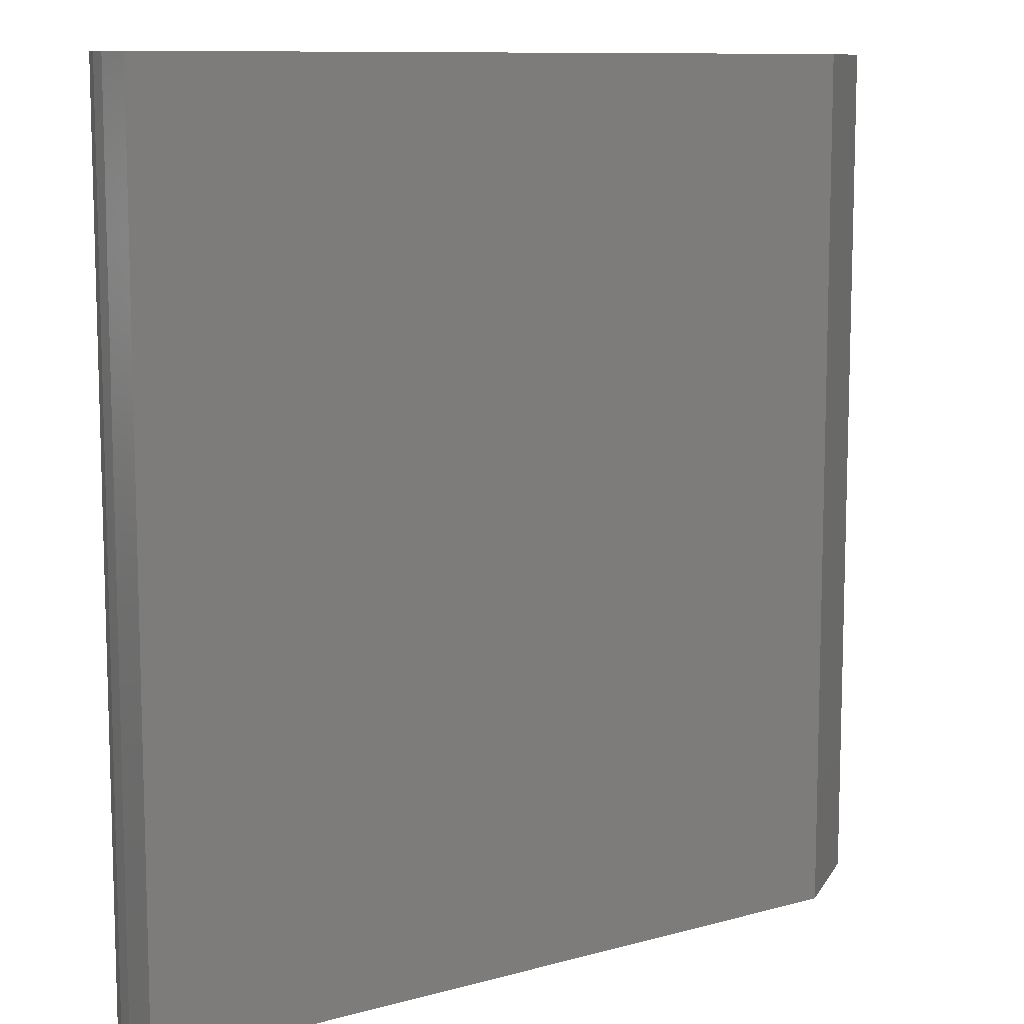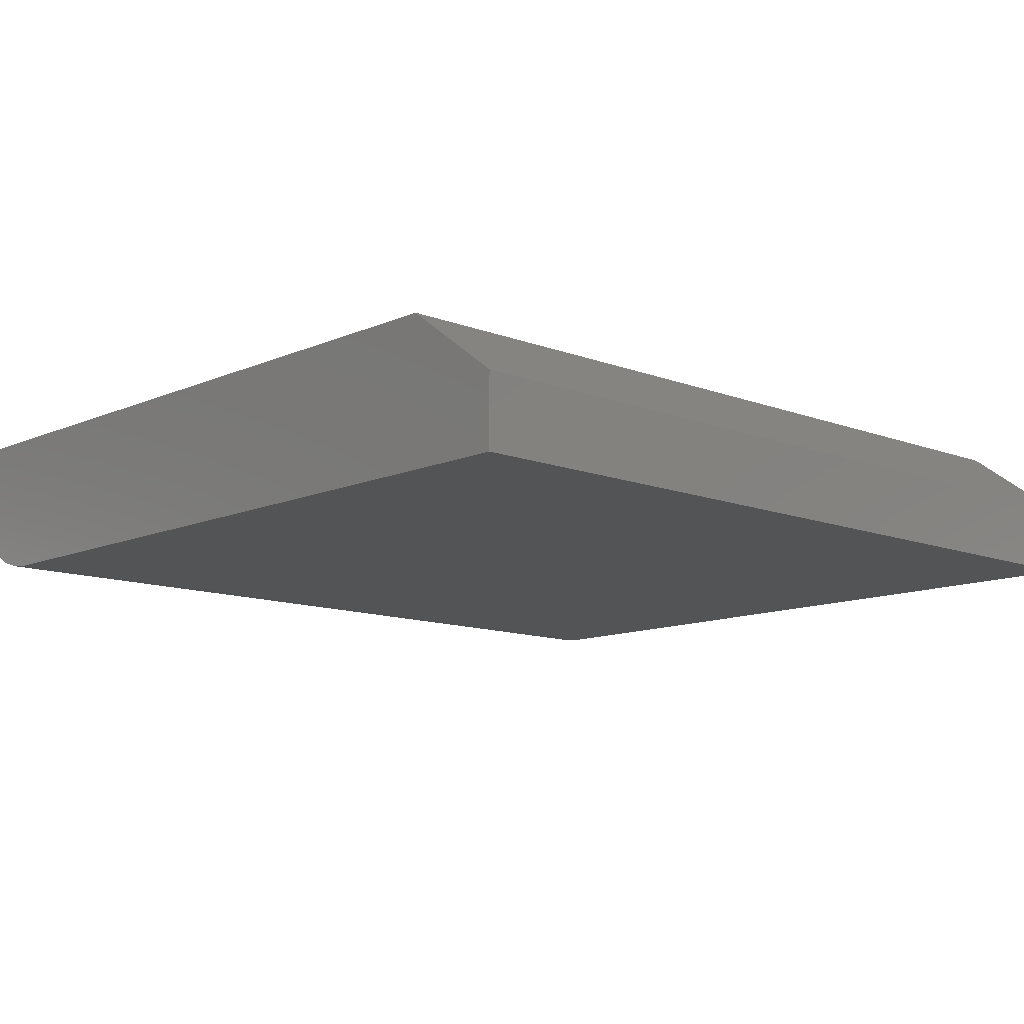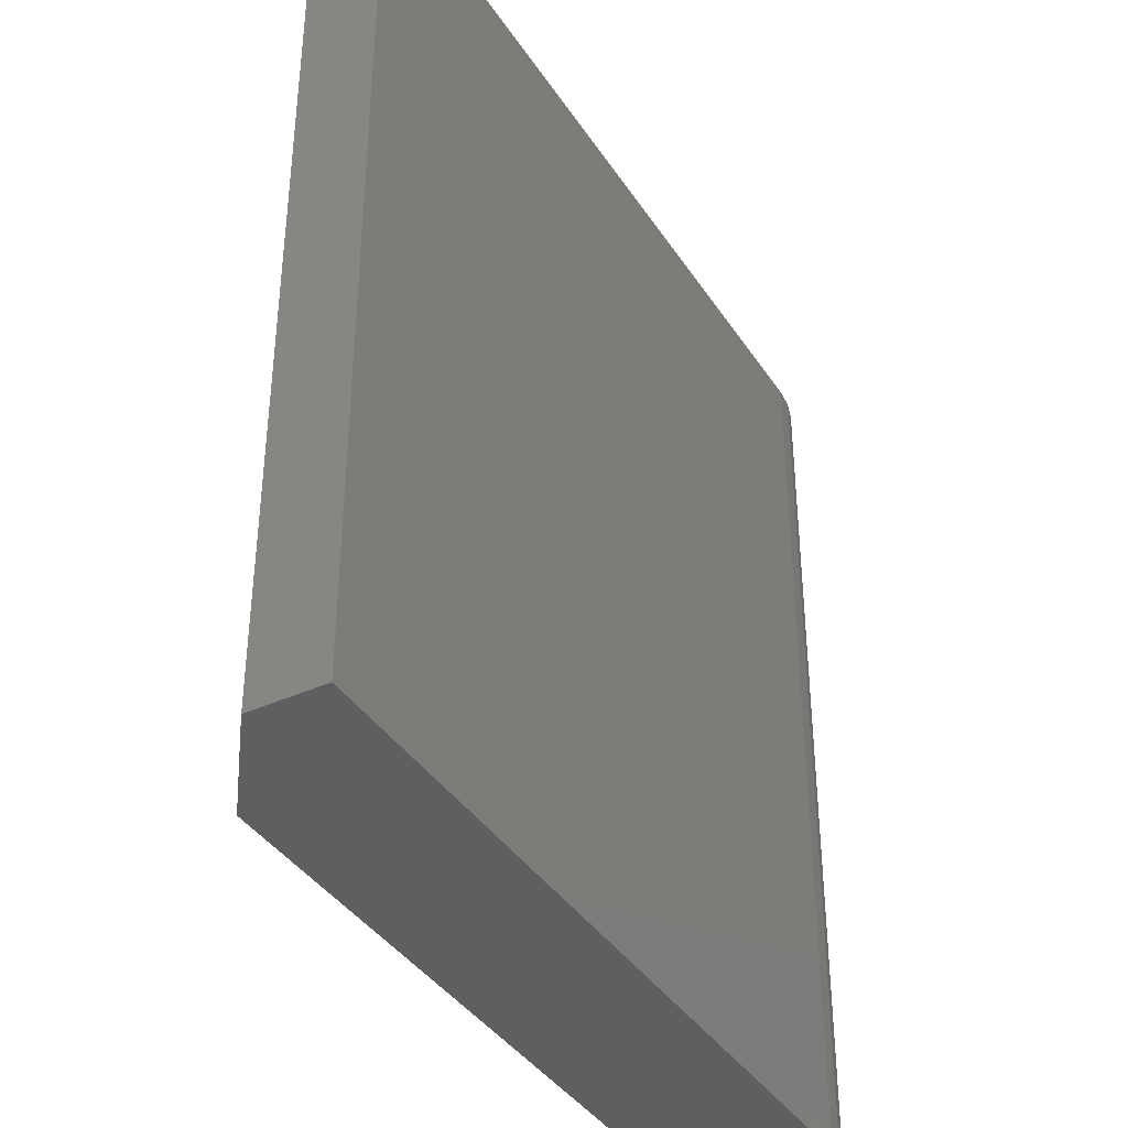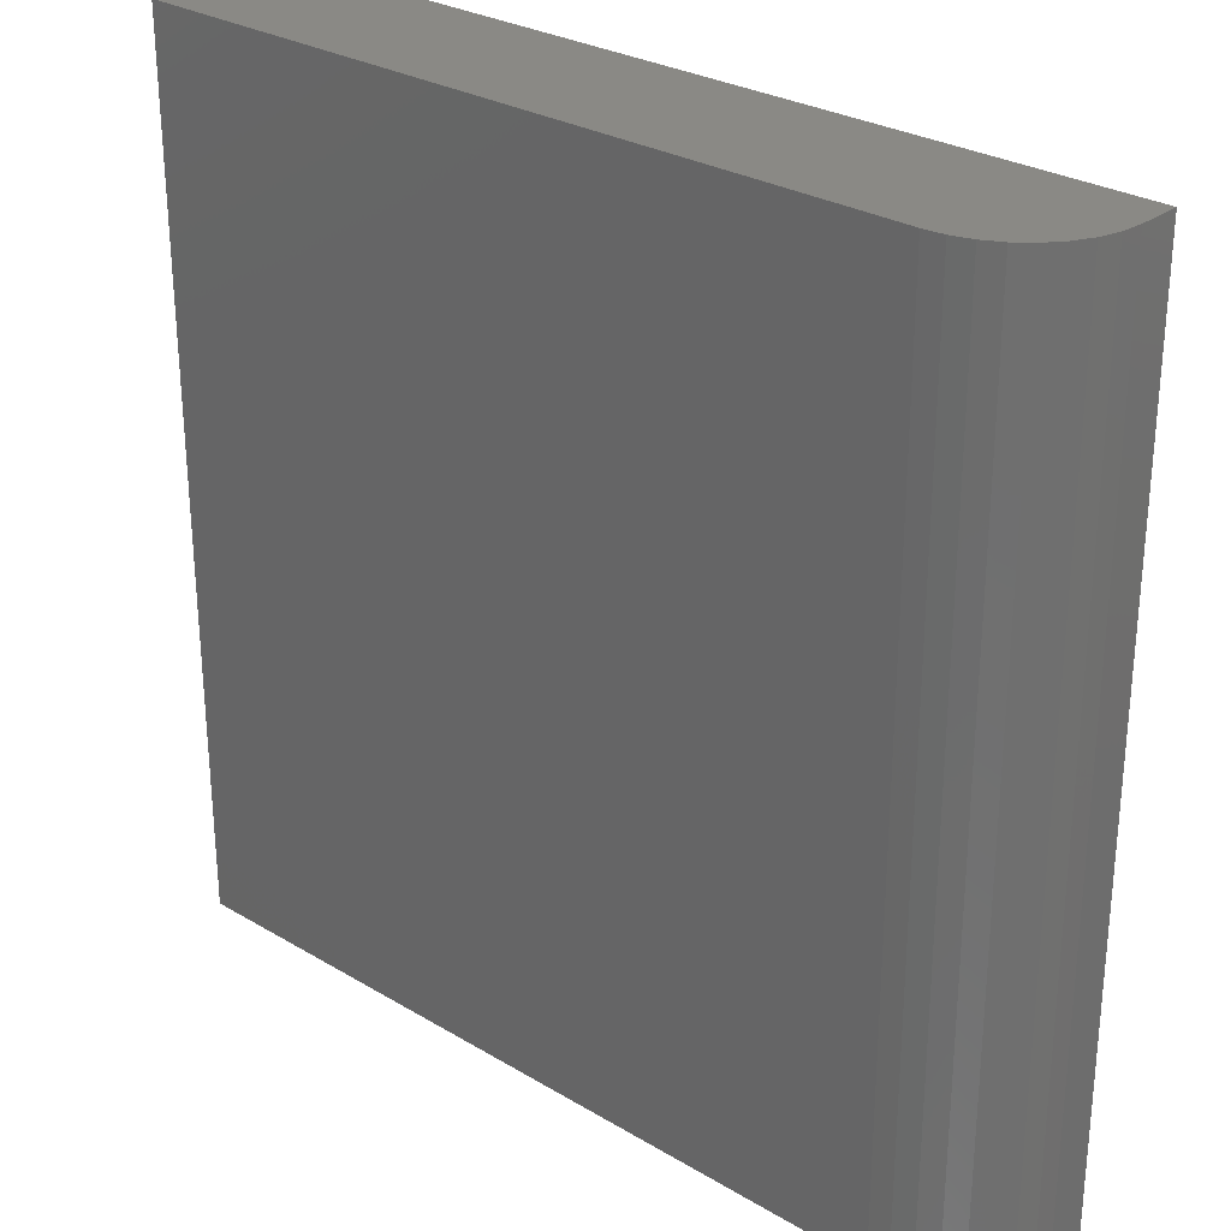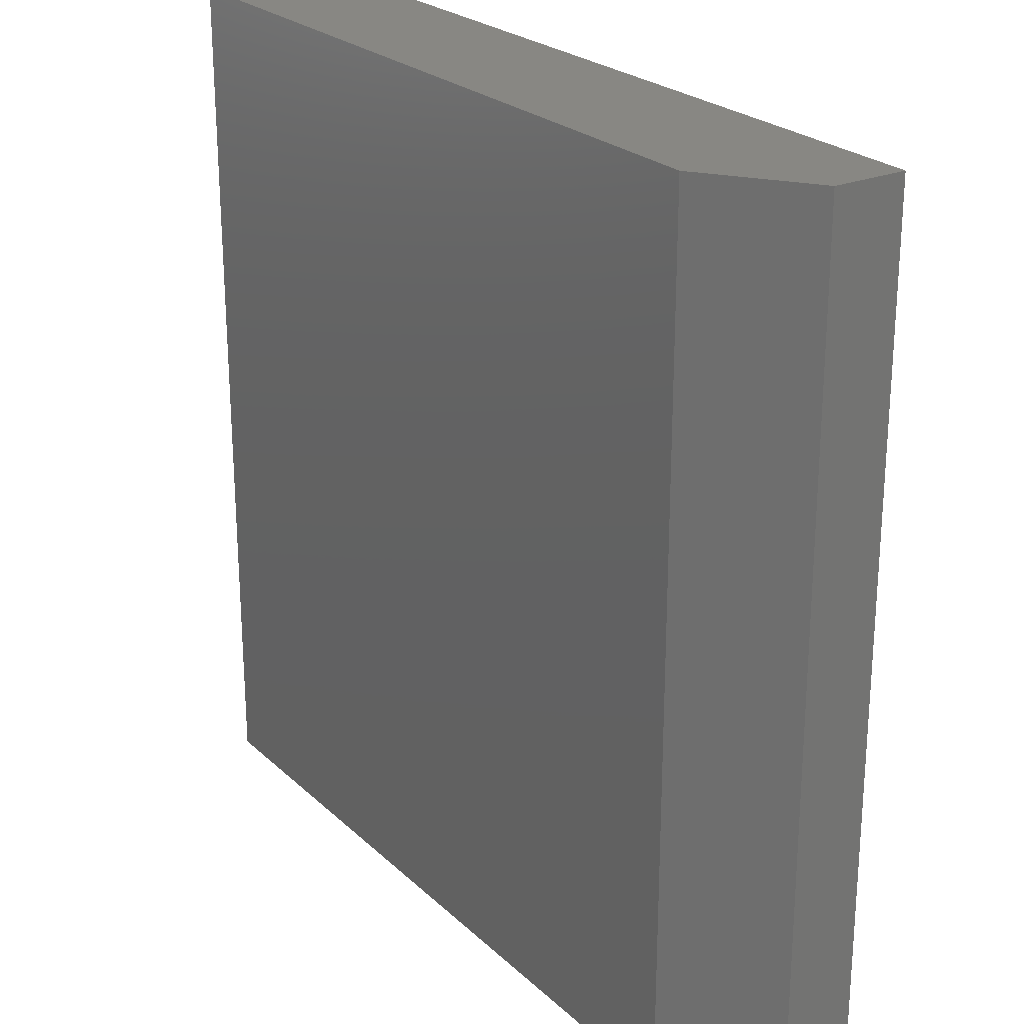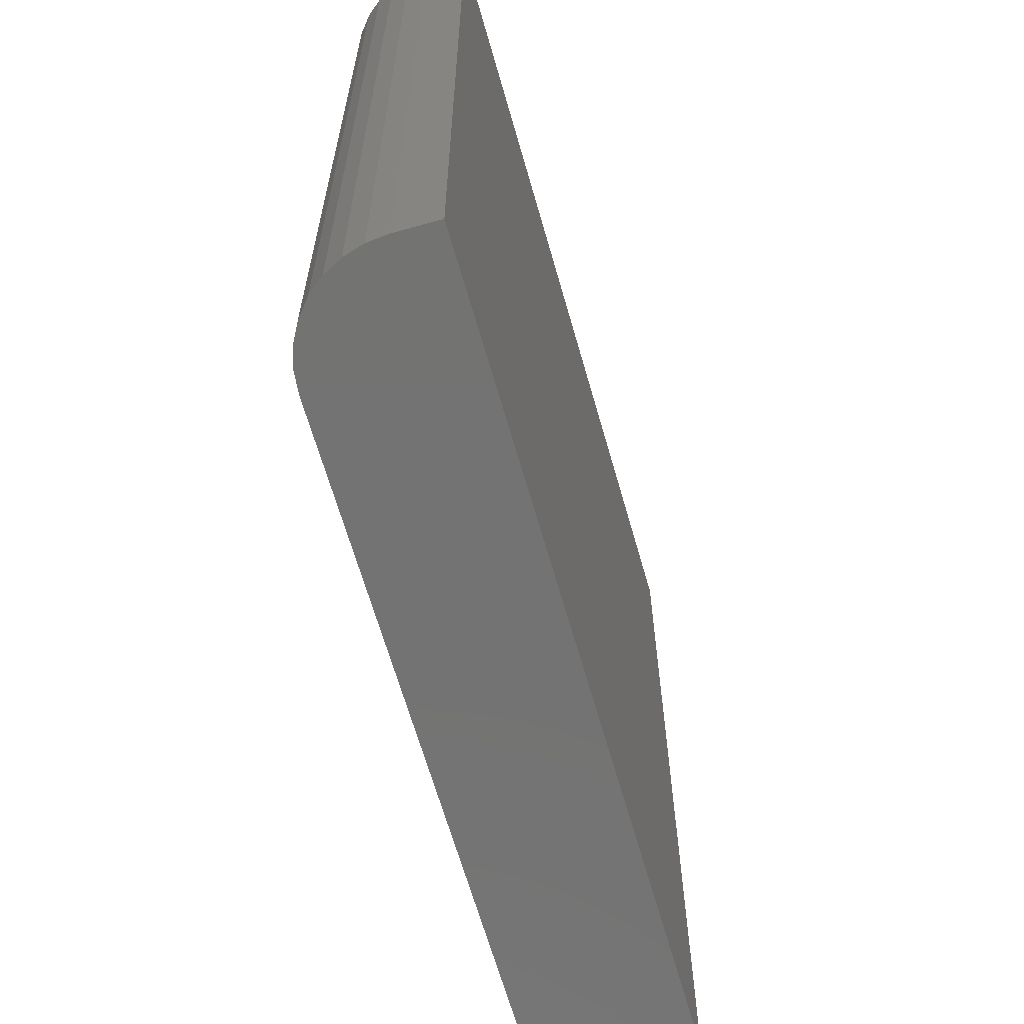
<metadata>
{"format":"stl","ext":"stl","renderer":"f3d","projection":"perspective","resolution":1024,"background":"white","views":[{"elev":10.1,"azim":-35.0,"up":"+Y"},{"elev":-11.5,"azim":46.8,"up":"+Z"},{"elev":-39.0,"azim":119.7,"up":"+Y"},{"elev":28.3,"azim":-138.1,"up":"+Y"},{"elev":24.4,"azim":55.7,"up":"+Y"},{"elev":-65.1,"azim":-74.1,"up":"+Y"}]}
</metadata>
<code>
# stl→obj: 26 verts, 48 faces
v 0.6484 0.5625 0
v 0.5 0.5625 0.2188
v 0.6484 0.5625 0.1094
v -0.6641 0.5625 0.2188
v -0.5078 0.5625 0
v -0.5383 0.5625 0.003002
v -0.5676 0.5625 0.01189
v -0.5946 0.5625 0.02633
v -0.6183 0.5625 0.04576
v -0.6377 0.5625 0.06944
v -0.6522 0.5625 0.09646
v -0.6611 0.5625 0.1258
v -0.6641 0.5625 0.1562
v 0.5 -0.75 0.2188
v 0.6484 -0.75 0
v 0.6484 -0.75 0.1094
v -0.6641 -0.75 0.1562
v -0.6611 -0.75 0.1258
v -0.6641 -0.75 0.2188
v -0.5078 -0.75 0
v -0.6522 -0.75 0.09646
v -0.6377 -0.75 0.06944
v -0.6183 -0.75 0.04576
v -0.5946 -0.75 0.02633
v -0.5676 -0.75 0.01189
v -0.5383 -0.75 0.003002
f 1 2 3
f 4 2 1
f 4 1 5
f 4 5 6
f 4 6 7
f 4 7 8
f 4 8 9
f 4 9 10
f 4 10 11
f 4 11 12
f 4 12 13
f 14 15 16
f 17 18 19
f 20 15 14
f 20 14 19
f 20 19 18
f 20 18 21
f 20 21 22
f 20 22 23
f 20 23 24
f 20 24 25
f 20 25 26
f 20 5 15
f 15 5 1
f 4 13 19
f 19 13 17
f 5 20 6
f 6 20 26
f 6 26 7
f 7 26 25
f 7 25 8
f 8 25 24
f 8 24 9
f 9 24 23
f 9 23 10
f 10 23 22
f 10 22 11
f 11 22 21
f 11 21 12
f 12 21 18
f 12 18 13
f 13 18 17
f 19 14 4
f 4 14 2
f 16 15 3
f 3 15 1
f 2 14 3
f 3 14 16

</code>
